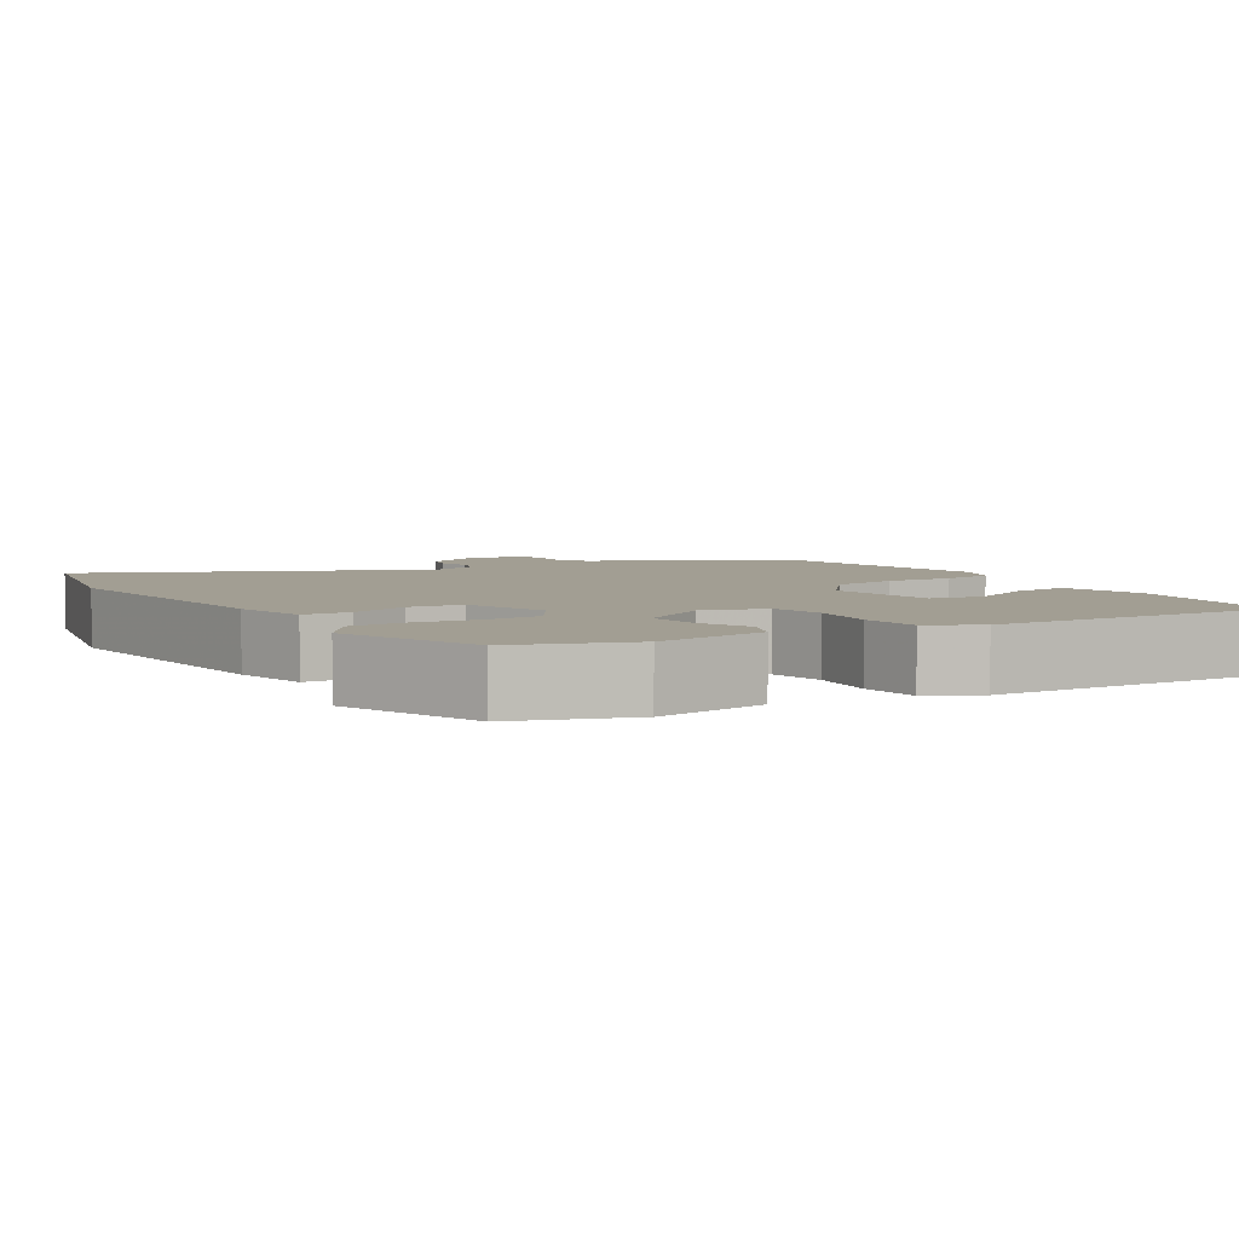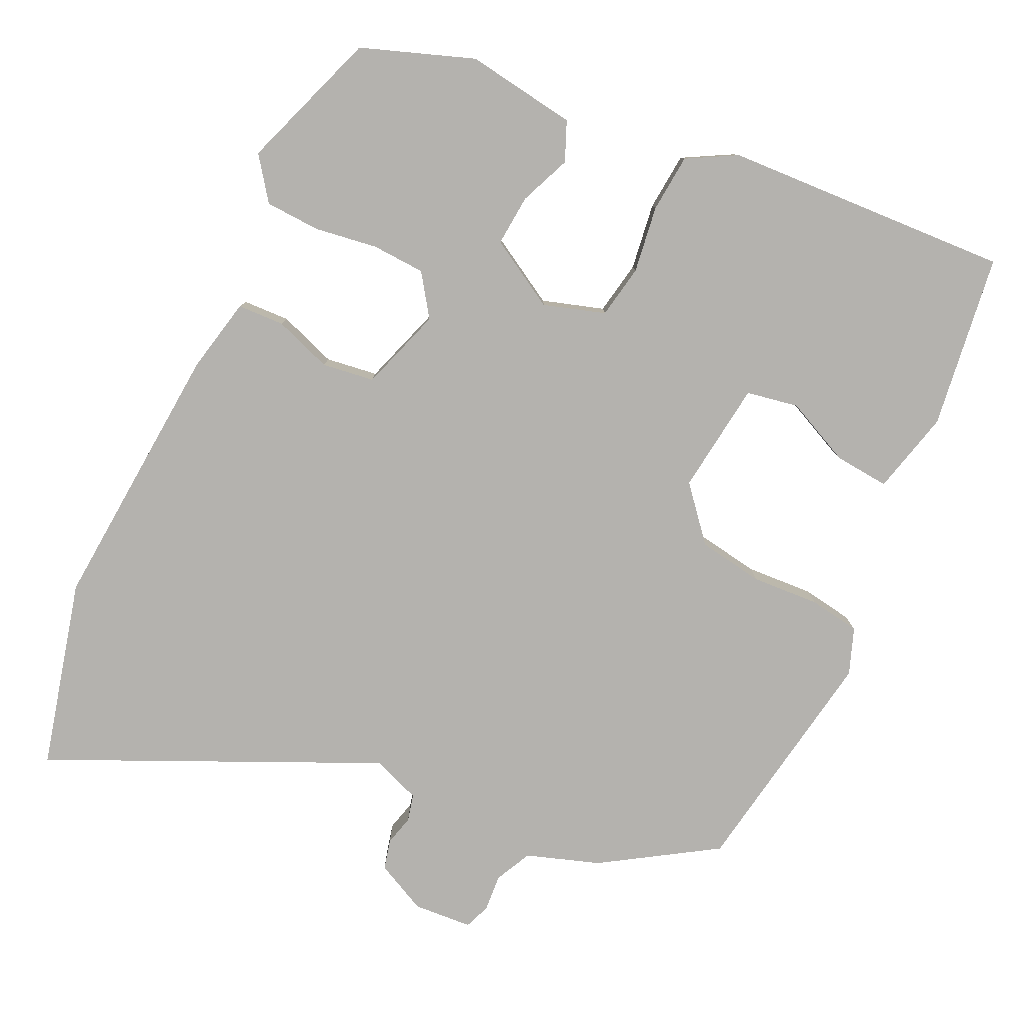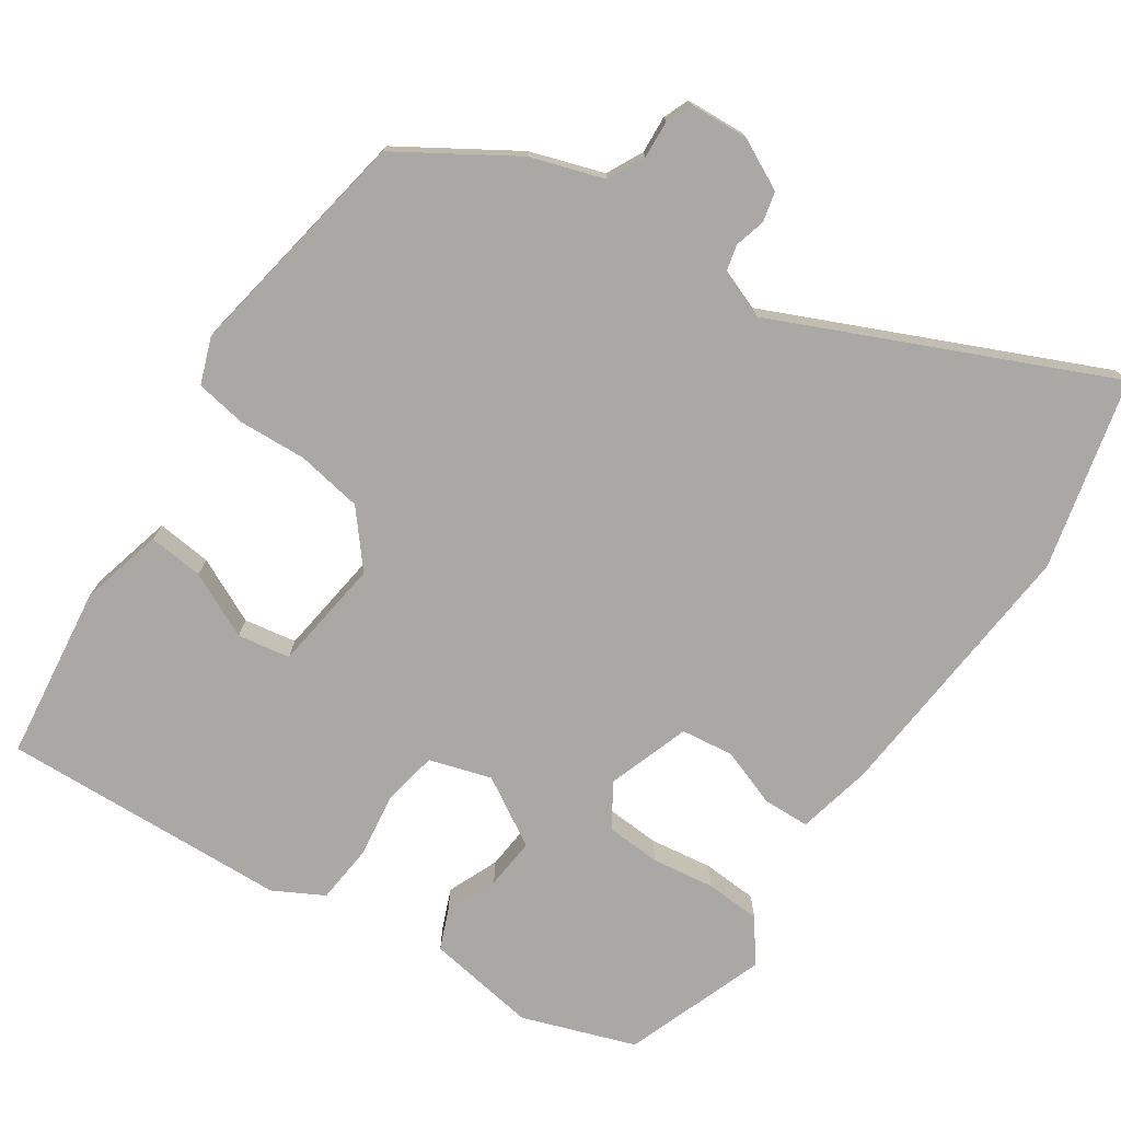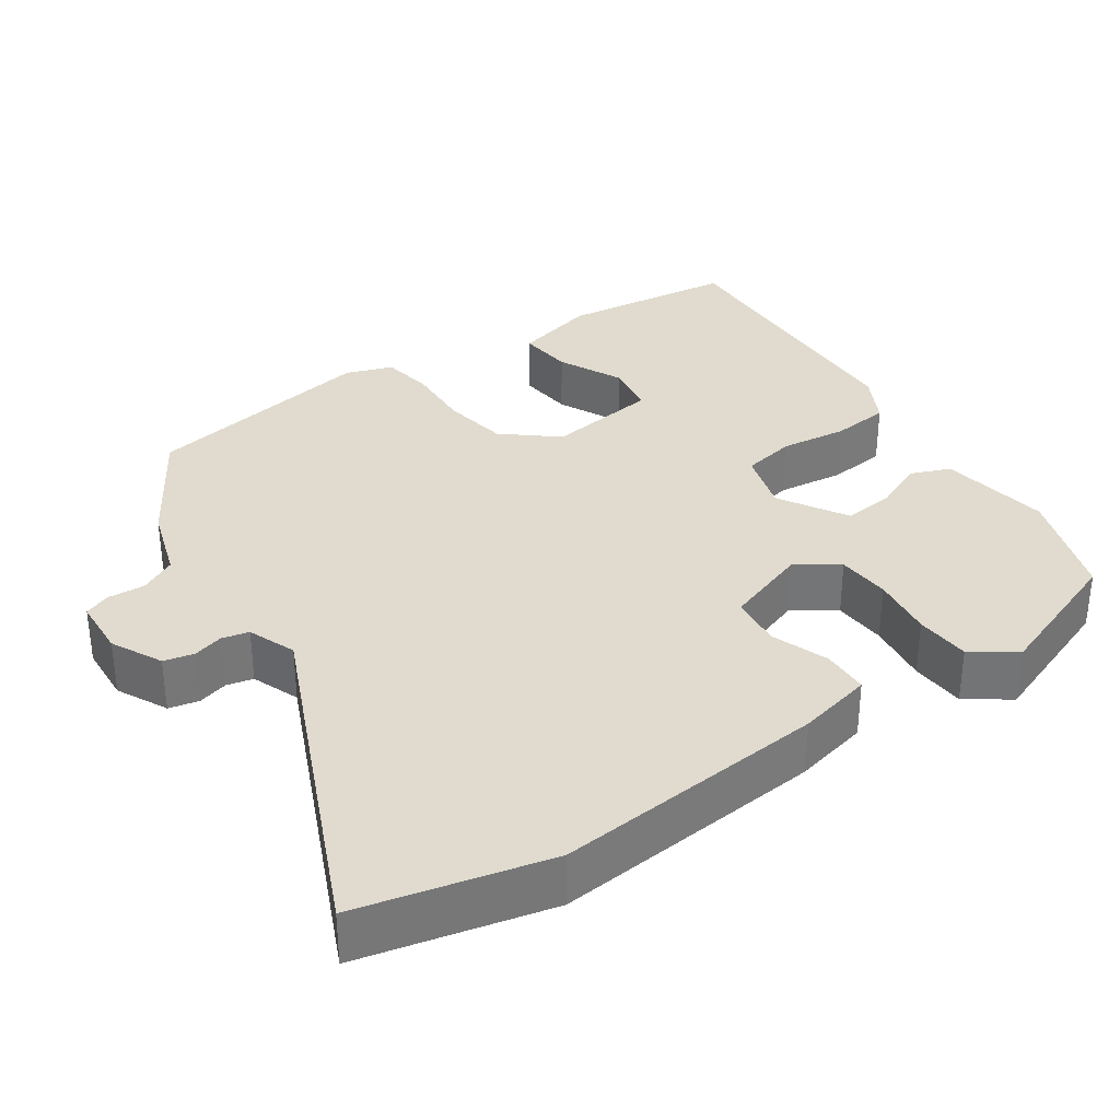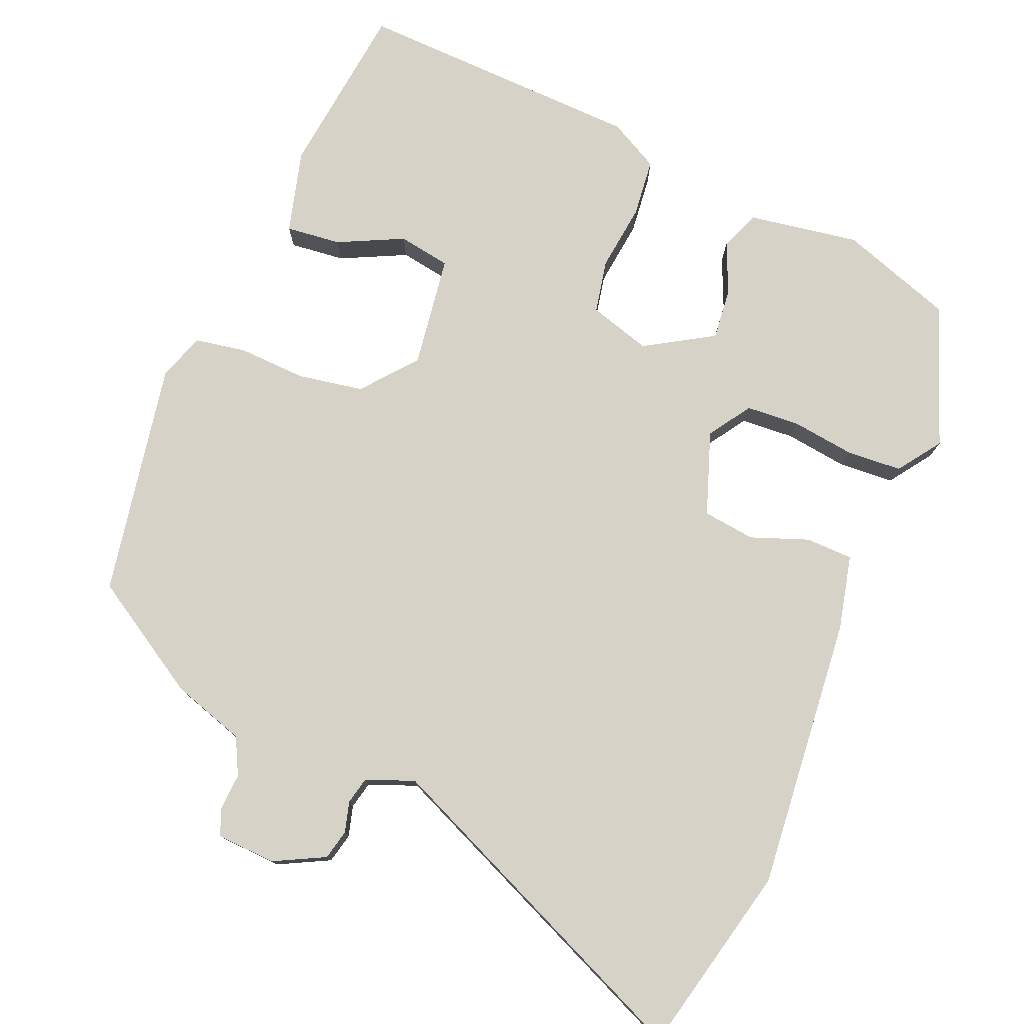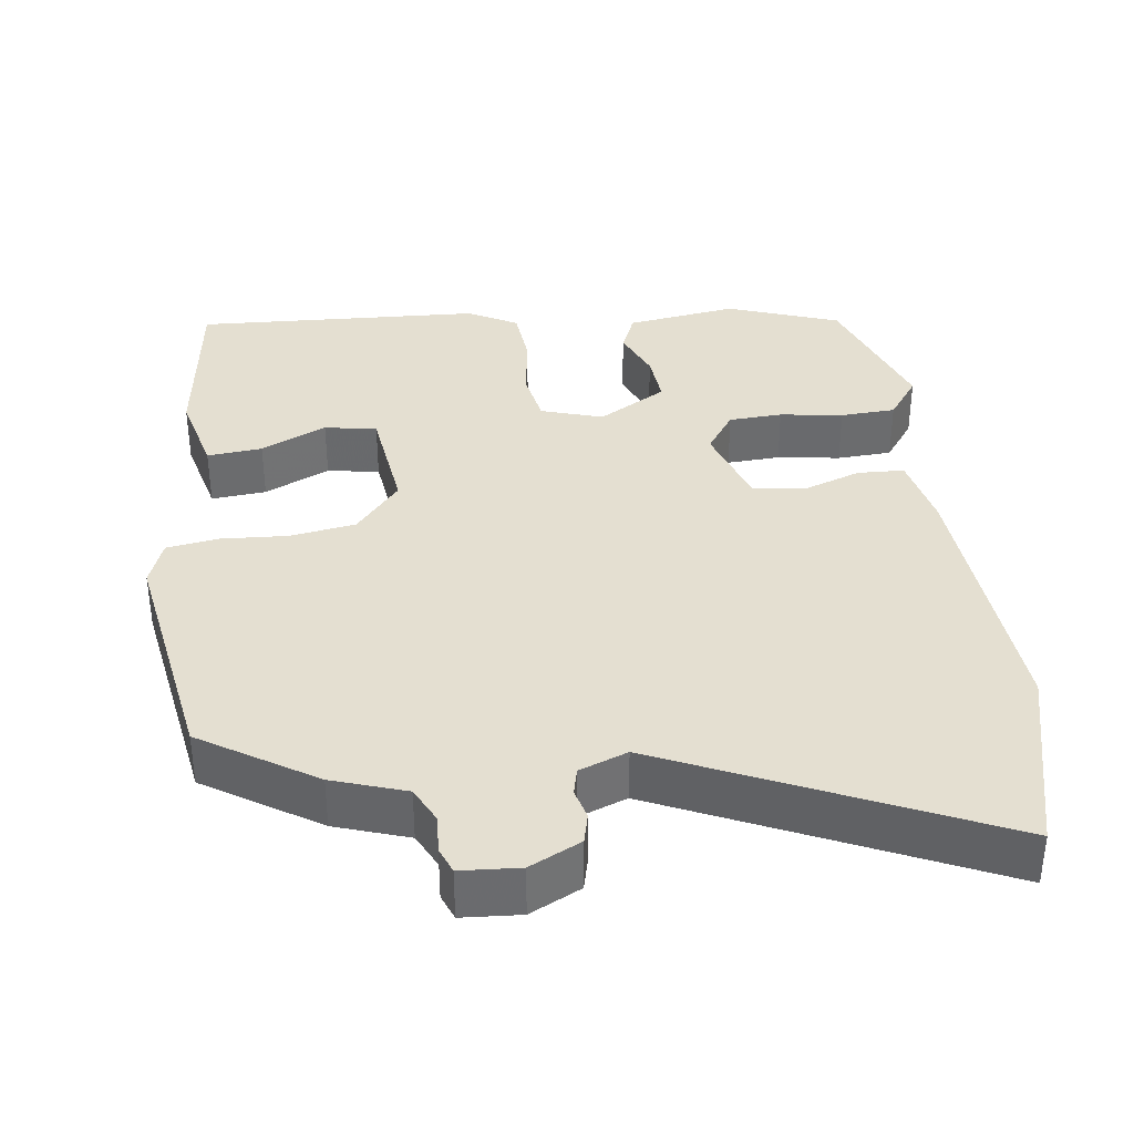
<metadata>
{"format":"obj","ext":"obj","renderer":"f3d","projection":"perspective","resolution":1024,"background":"white","views":[{"elev":5.1,"azim":-33.1,"up":"+Y"},{"elev":-79.8,"azim":-25.7,"up":"+Y"},{"elev":-75.1,"azim":145.1,"up":"+Y"},{"elev":33.7,"azim":-125.7,"up":"+Y"},{"elev":77.5,"azim":-158.8,"up":"+Y"},{"elev":36.8,"azim":172.0,"up":"+Y"}]}
</metadata>
<code>
v -0.452 0.07 -0.684
v -0.516 0.07 -0.438
v -0.492 0.07 -0.081
v -0.472 0.07 0.017
v -0.411 0.07 0.02
v -0.335 0.07 -0.006
v -0.267 0.07 0.004
v -0.232 0.07 0.113
v -0.27 0.07 0.167
v -0.34 0.07 0.17
v -0.422 0.07 0.157
v -0.494 0.07 0.16
v -0.535 0.07 0.215
v -0.471 0.07 0.4
v -0.325 0.07 0.454
v -0.18 0.07 0.434
v -0.158 0.07 0.383
v -0.185 0.07 0.316
v -0.19 0.07 0.249
v -0.1 0.07 0.198
v -0.02 0.07 0.224
v -0.008 0.07 0.294
v -0.021 0.07 0.381
v -0.015 0.07 0.457
v 0.049 0.07 0.493
v 0.424 0.07 0.515
v 0.457 0.07 0.288
v 0.431 0.07 0.179
v 0.359 0.07 0.185
v 0.273 0.07 0.224
v 0.205 0.07 0.211
v 0.188 0.07 0.064
v 0.247 0.07 -0.004
v 0.333 0.07 -0.017
v 0.421 0.07 -0.011
v 0.488 0.07 -0.021
v 0.511 0.07 -0.081
v 0.463 0.07 -0.389
v 0.316 0.07 -0.484
v 0.221 0.07 -0.517
v 0.198 0.07 -0.565
v 0.202 0.07 -0.614
v 0.189 0.07 -0.648
v 0.112 0.07 -0.654
v 0.045 0.07 -0.622
v 0.035 0.07 -0.583
v 0.045 0.07 -0.543
v 0.036 0.07 -0.508
v -0.027 0.07 -0.485
v -0.452 0 -0.684
v -0.516 0 -0.438
v -0.492 0 -0.081
v -0.472 0 0.017
v -0.411 0 0.02
v -0.335 0 -0.006
v -0.267 0 0.004
v -0.232 0 0.113
v -0.27 0 0.167
v -0.34 0 0.17
v -0.422 0 0.157
v -0.494 0 0.16
v -0.535 0 0.215
v -0.471 0 0.4
v -0.325 0 0.454
v -0.18 0 0.434
v -0.158 0 0.383
v -0.185 0 0.316
v -0.19 0 0.249
v -0.1 0 0.198
v -0.02 0 0.224
v -0.008 0 0.294
v -0.021 0 0.381
v -0.015 0 0.457
v 0.049 0 0.493
v 0.424 0 0.515
v 0.457 0 0.288
v 0.431 0 0.179
v 0.359 0 0.185
v 0.273 0 0.224
v 0.205 0 0.211
v 0.188 0 0.064
v 0.247 0 -0.004
v 0.333 0 -0.017
v 0.421 0 -0.011
v 0.488 0 -0.021
v 0.511 0 -0.081
v 0.463 0 -0.389
v 0.316 0 -0.484
v 0.221 0 -0.517
v 0.198 0 -0.565
v 0.202 0 -0.614
v 0.189 0 -0.648
v 0.112 0 -0.654
v 0.045 0 -0.622
v 0.035 0 -0.583
v 0.045 0 -0.543
v 0.036 0 -0.508
v -0.027 0 -0.485
f 45 46 47
f 44 45 47
f 43 44 47
f 42 43 47
f 41 42 47
f 40 41 47 48
f 40 48 49
f 39 40 49
f 38 39 49
f 37 38 49
f 36 37 49
f 35 36 49
f 34 35 49
f 28 29 30
f 27 28 30
f 26 27 30
f 25 26 30
f 24 25 30
f 23 24 30
f 22 23 30 31
f 21 22 31 32
f 16 17 18
f 15 16 18
f 14 15 18
f 13 14 18
f 12 13 18
f 11 12 18
f 10 11 18
f 9 10 18 19
f 8 9 19 20
f 4 5 6
f 3 4 6
f 2 3 6
f 1 2 6
f 49 1 6
f 49 6 7
f 34 49 7
f 33 34 7
f 21 32 33
f 20 21 33
f 8 20 33
f 7 8 33
f 96 95 94
f 96 94 93
f 96 93 92
f 96 92 91
f 96 91 90
f 97 96 90 89
f 98 97 89
f 98 89 88
f 98 88 87
f 98 87 86
f 98 86 85
f 98 85 84
f 98 84 83
f 79 78 77
f 79 77 76
f 79 76 75
f 79 75 74
f 79 74 73
f 79 73 72
f 80 79 72 71
f 81 80 71 70
f 67 66 65
f 67 65 64
f 67 64 63
f 67 63 62
f 67 62 61
f 67 61 60
f 67 60 59
f 68 67 59 58
f 69 68 58 57
f 55 54 53
f 55 53 52
f 55 52 51
f 55 51 50
f 55 50 98
f 56 55 98
f 56 98 83
f 56 83 82
f 82 81 70
f 82 70 69
f 82 69 57
f 82 57 56
f 1 50 51 2
f 2 51 52 3
f 3 52 53 4
f 4 53 54 5
f 5 54 55 6
f 6 55 56 7
f 7 56 57 8
f 8 57 58 9
f 9 58 59 10
f 10 59 60 11
f 11 60 61 12
f 12 61 62 13
f 13 62 63 14
f 14 63 64 15
f 15 64 65 16
f 16 65 66 17
f 17 66 67 18
f 18 67 68 19
f 19 68 69 20
f 20 69 70 21
f 21 70 71 22
f 22 71 72 23
f 23 72 73 24
f 24 73 74 25
f 25 74 75 26
f 26 75 76 27
f 27 76 77 28
f 28 77 78 29
f 29 78 79 30
f 30 79 80 31
f 31 80 81 32
f 32 81 82 33
f 33 82 83 34
f 34 83 84 35
f 35 84 85 36
f 36 85 86 37
f 37 86 87 38
f 38 87 88 39
f 39 88 89 40
f 40 89 90 41
f 41 90 91 42
f 42 91 92 43
f 43 92 93 44
f 44 93 94 45
f 45 94 95 46
f 46 95 96 47
f 47 96 97 48
f 48 97 98 49
f 49 98 50 1

</code>
